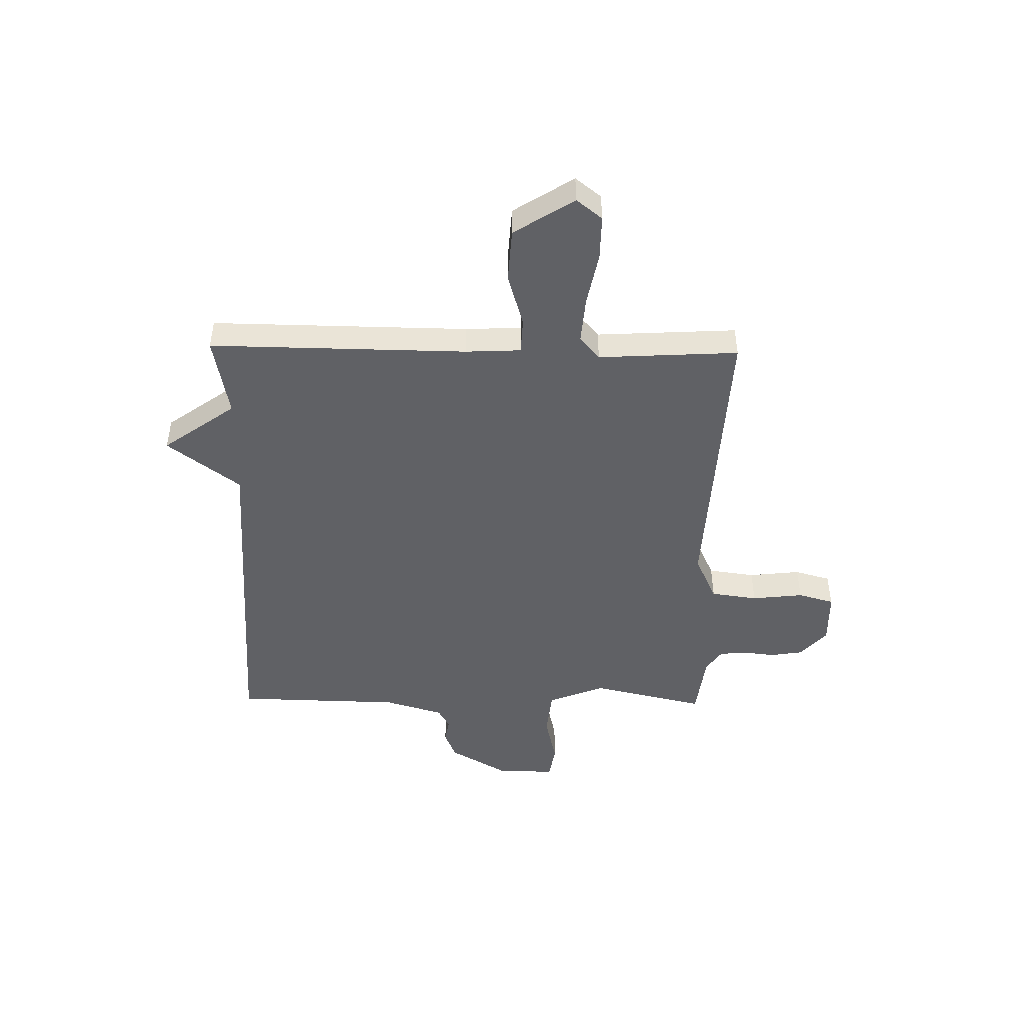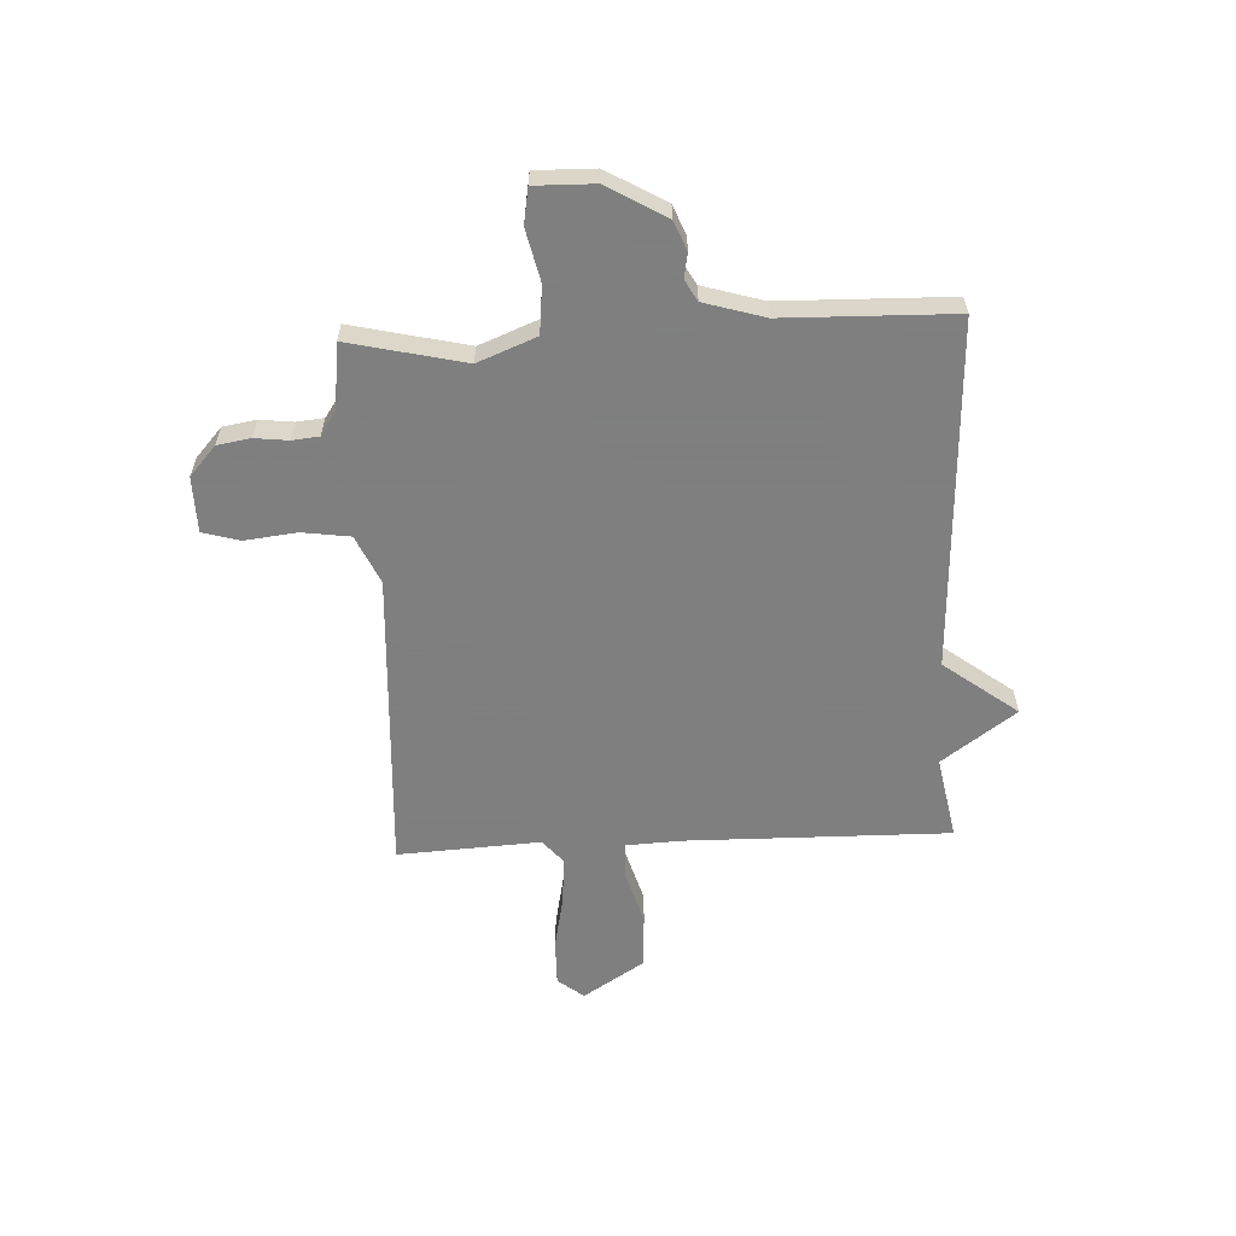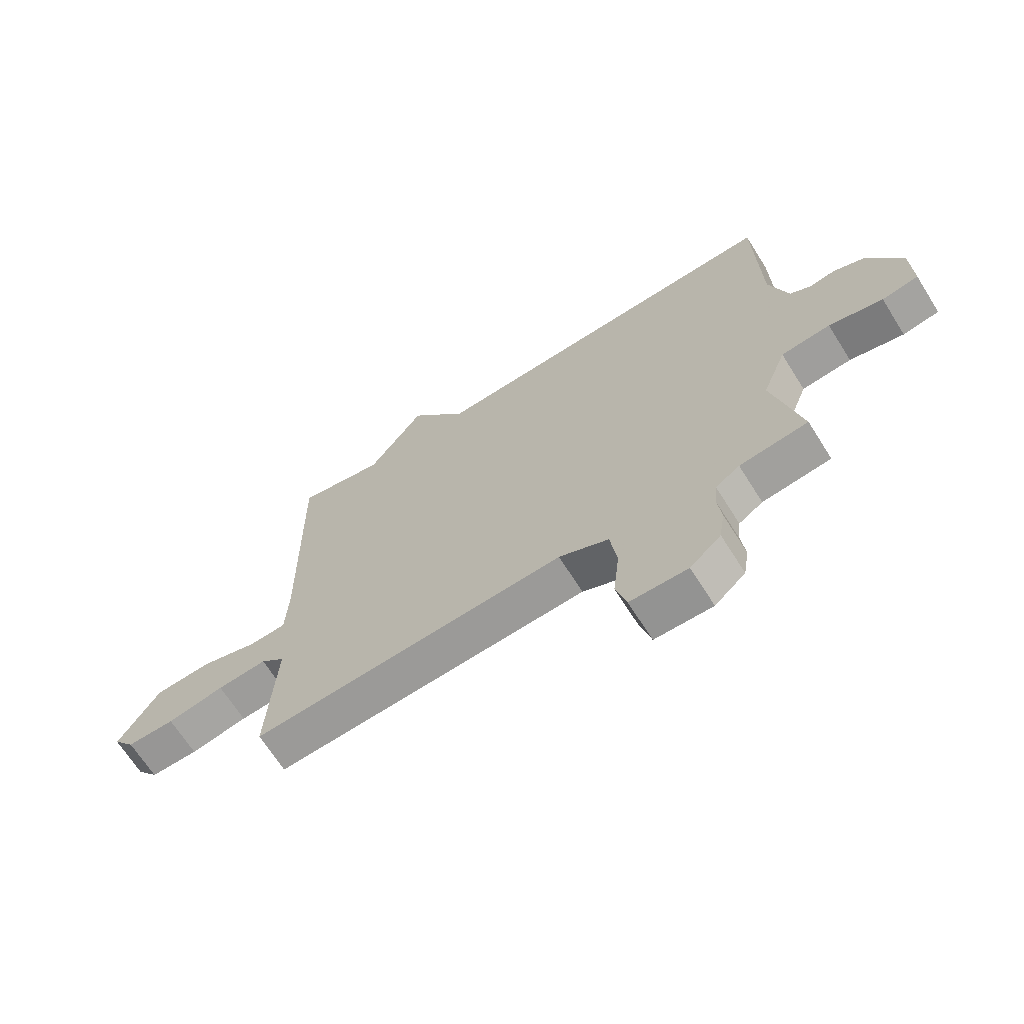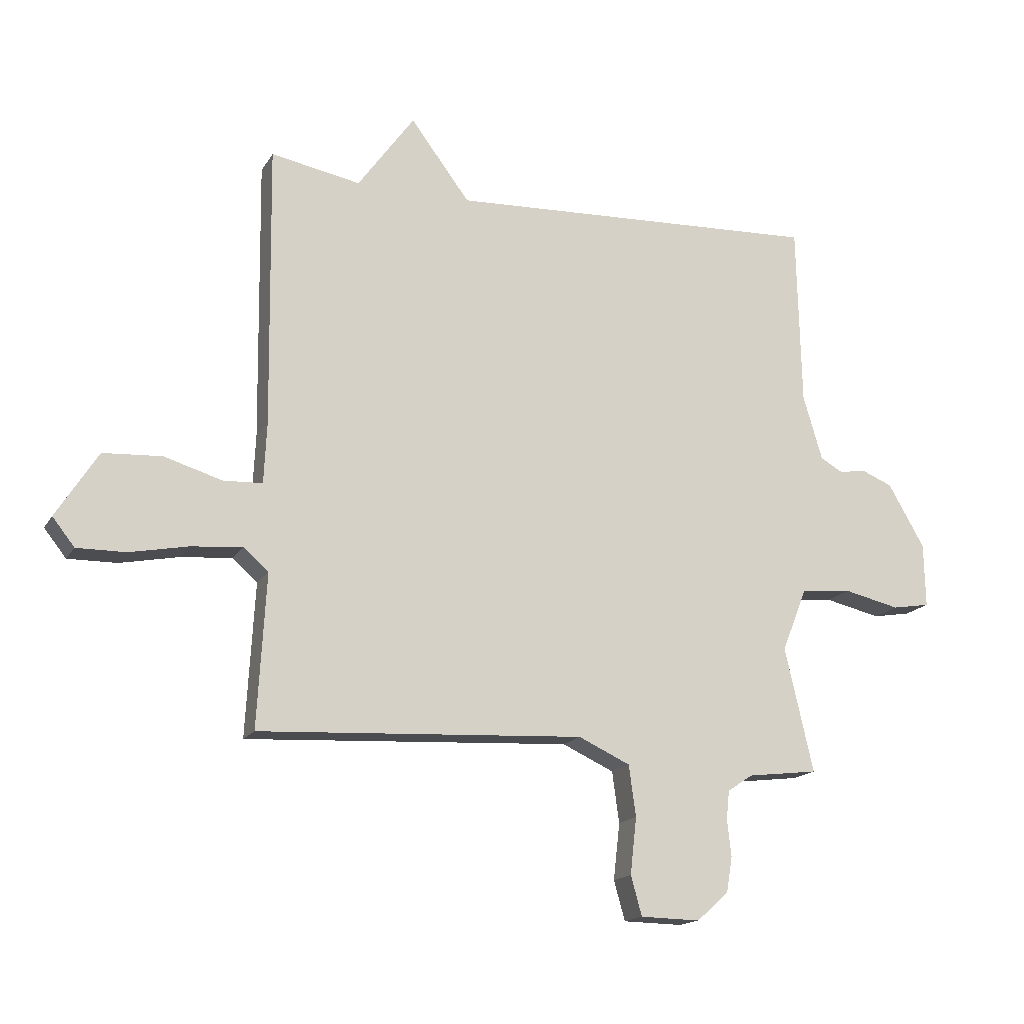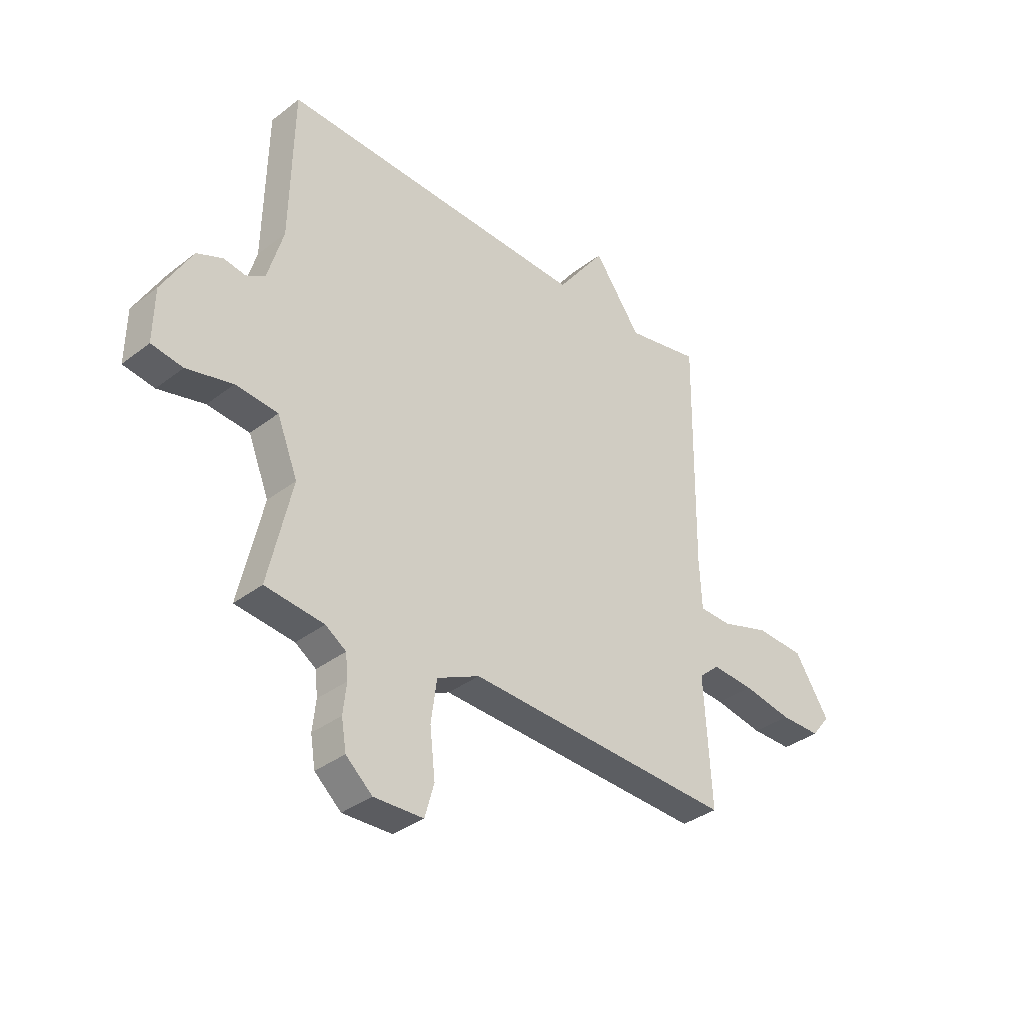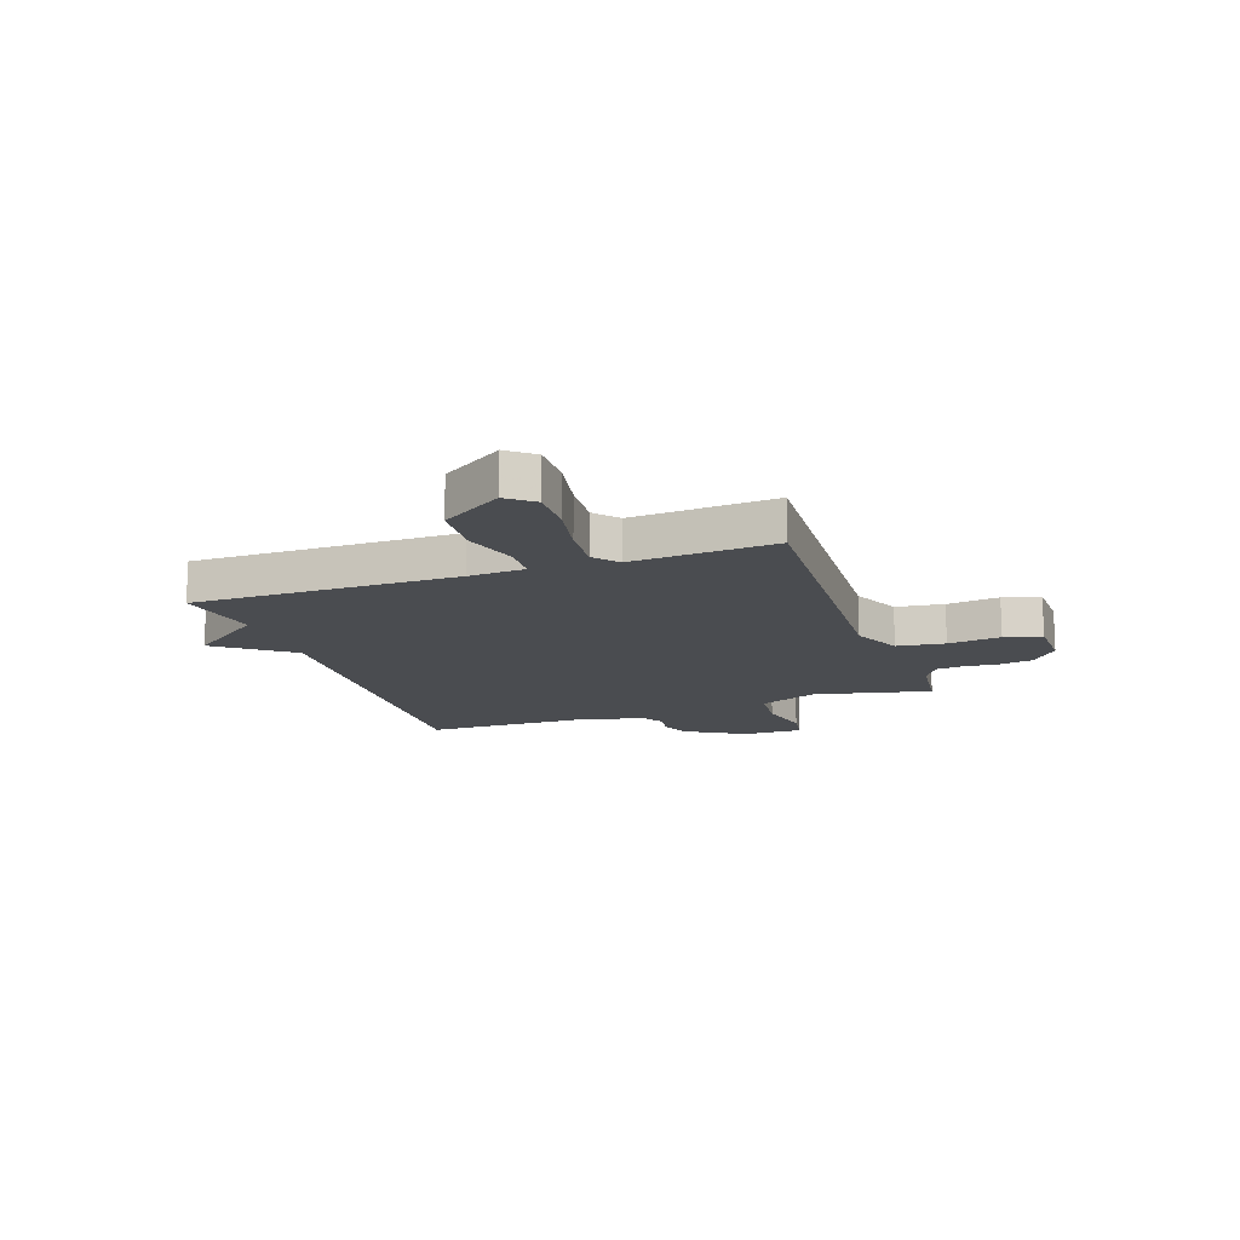
<metadata>
{"format":"obj","ext":"obj","renderer":"f3d","projection":"perspective","resolution":1024,"background":"white","views":[{"elev":-47.1,"azim":89.0,"up":"+Y"},{"elev":-59.9,"azim":-87.3,"up":"+Y"},{"elev":-67.4,"azim":-147.8,"up":"+Z"},{"elev":-16.4,"azim":158.8,"up":"+Z"},{"elev":-35.3,"azim":-44.4,"up":"+Z"},{"elev":-15.1,"azim":109.4,"up":"+Y"}]}
</metadata>
<code>
v -0.5 0.07 0.5
v 0.146 0.07 0.471
v 0.248 0.07 0.607
v 0.346 0.07 0.471
v 0.5 0.07 0.5
v 0.494 0.07 0.016
v 0.499 0.07 -0.088
v 0.566 0.07 -0.091
v 0.666 0.07 -0.061
v 0.767 0.07 -0.067
v 0.839 0.07 -0.18
v 0.801 0.07 -0.228
v 0.717 0.07 -0.227
v 0.616 0.07 -0.207
v 0.528 0.07 -0.2
v 0.485 0.07 -0.237
v 0.5 0.07 -0.5
v -0.06 0.07 -0.47
v -0.149 0.07 -0.511
v -0.161 0.07 -0.599
v -0.15 0.07 -0.696
v -0.169 0.07 -0.764
v -0.272 0.07 -0.766
v -0.327 0.07 -0.717
v -0.337 0.07 -0.656
v -0.33 0.07 -0.594
v -0.335 0.07 -0.544
v -0.378 0.07 -0.515
v -0.5 0.07 -0.5
v -0.451 0.07 -0.286
v -0.494 0.07 -0.178
v -0.582 0.07 -0.169
v -0.678 0.07 -0.191
v -0.743 0.07 -0.18
v -0.741 0.07 -0.07
v -0.678 0.07 0.039
v -0.624 0.07 0.061
v -0.579 0.07 0.053
v -0.54 0.07 0.075
v -0.507 0.07 0.187
v -0.5 0 0.5
v 0.146 0 0.471
v 0.248 0 0.607
v 0.346 0 0.471
v 0.5 0 0.5
v 0.494 0 0.016
v 0.499 0 -0.088
v 0.566 0 -0.091
v 0.666 0 -0.061
v 0.767 0 -0.067
v 0.839 0 -0.18
v 0.801 0 -0.228
v 0.717 0 -0.227
v 0.616 0 -0.207
v 0.528 0 -0.2
v 0.485 0 -0.237
v 0.5 0 -0.5
v -0.06 0 -0.47
v -0.149 0 -0.511
v -0.161 0 -0.599
v -0.15 0 -0.696
v -0.169 0 -0.764
v -0.272 0 -0.766
v -0.327 0 -0.717
v -0.337 0 -0.656
v -0.33 0 -0.594
v -0.335 0 -0.544
v -0.378 0 -0.515
v -0.5 0 -0.5
v -0.451 0 -0.286
v -0.494 0 -0.178
v -0.582 0 -0.169
v -0.678 0 -0.191
v -0.743 0 -0.18
v -0.741 0 -0.07
v -0.678 0 0.039
v -0.624 0 0.061
v -0.579 0 0.053
v -0.54 0 0.075
v -0.507 0 0.187
f 36 37 38
f 35 36 38
f 34 35 38
f 33 34 38
f 32 33 38
f 31 32 38 39
f 30 31 39 40
f 28 29 30
f 40 1 2
f 30 40 2
f 28 30 2
f 27 28 2
f 24 25 26
f 23 24 26
f 22 23 26
f 21 22 26
f 20 21 26
f 19 20 26 27
f 16 17 18
f 15 16 18
f 12 13 14
f 11 12 14
f 10 11 14
f 9 10 14
f 8 9 14
f 7 8 14 15
f 4 5 6
f 4 6 7
f 3 4 7
f 2 3 7
f 27 2 7
f 19 27 7
f 18 19 7
f 7 15 18
f 78 77 76
f 78 76 75
f 78 75 74
f 78 74 73
f 78 73 72
f 79 78 72 71
f 80 79 71 70
f 70 69 68
f 42 41 80
f 42 80 70
f 42 70 68
f 42 68 67
f 66 65 64
f 66 64 63
f 66 63 62
f 66 62 61
f 66 61 60
f 67 66 60 59
f 58 57 56
f 58 56 55
f 54 53 52
f 54 52 51
f 54 51 50
f 54 50 49
f 54 49 48
f 55 54 48 47
f 46 45 44
f 47 46 44
f 47 44 43
f 47 43 42
f 47 42 67
f 47 67 59
f 47 59 58
f 58 55 47
f 1 41 42 2
f 2 42 43 3
f 3 43 44 4
f 4 44 45 5
f 5 45 46 6
f 6 46 47 7
f 7 47 48 8
f 8 48 49 9
f 9 49 50 10
f 10 50 51 11
f 11 51 52 12
f 12 52 53 13
f 13 53 54 14
f 14 54 55 15
f 15 55 56 16
f 16 56 57 17
f 17 57 58 18
f 18 58 59 19
f 19 59 60 20
f 20 60 61 21
f 21 61 62 22
f 22 62 63 23
f 23 63 64 24
f 24 64 65 25
f 25 65 66 26
f 26 66 67 27
f 27 67 68 28
f 28 68 69 29
f 29 69 70 30
f 30 70 71 31
f 31 71 72 32
f 32 72 73 33
f 33 73 74 34
f 34 74 75 35
f 35 75 76 36
f 36 76 77 37
f 37 77 78 38
f 38 78 79 39
f 39 79 80 40
f 40 80 41 1

</code>
